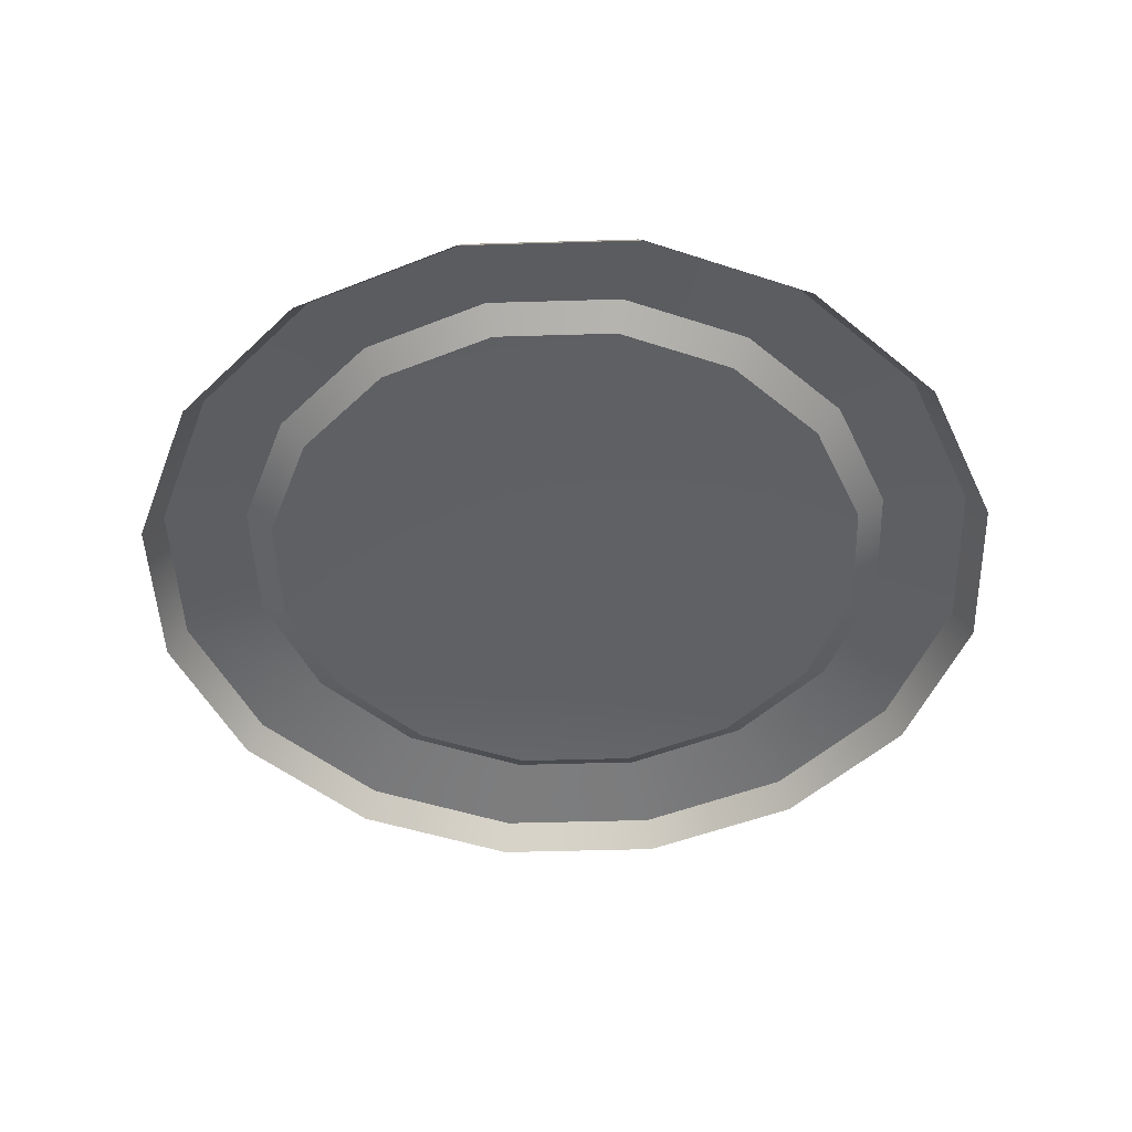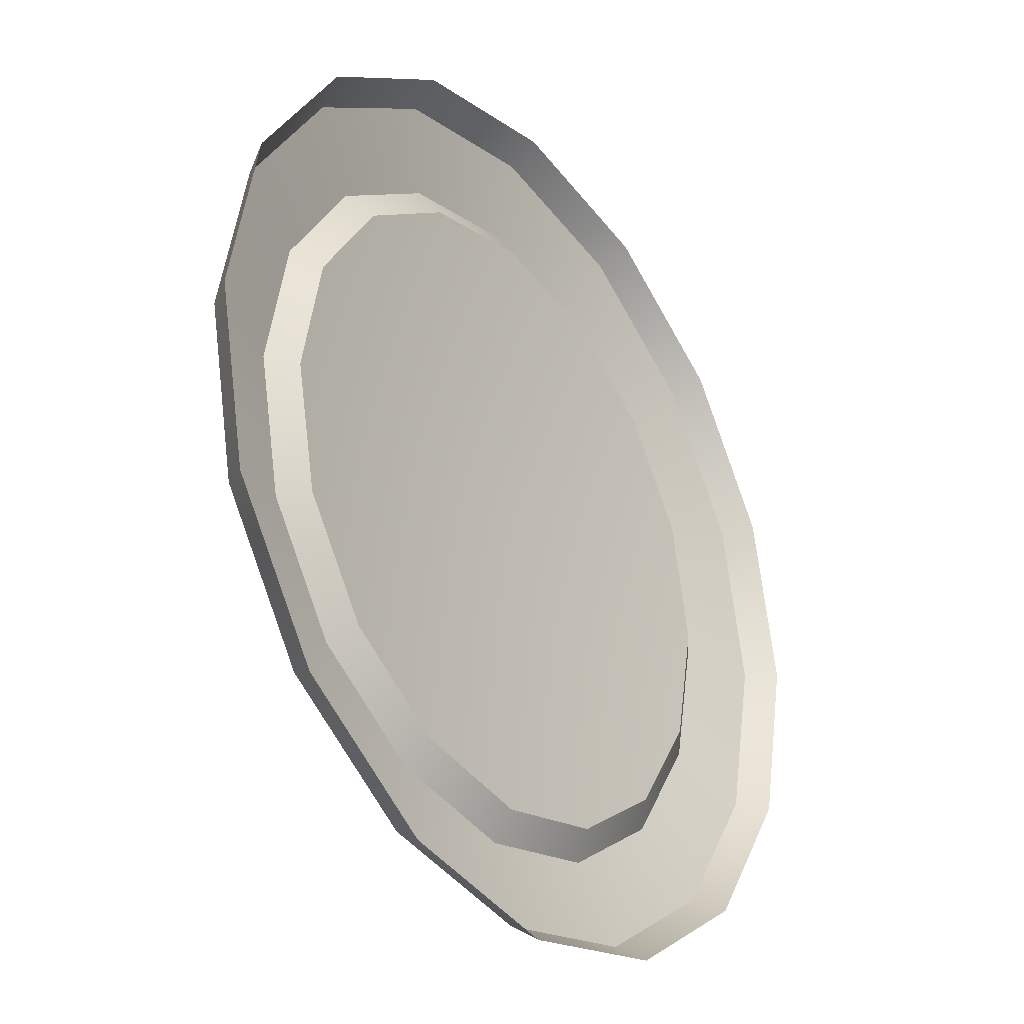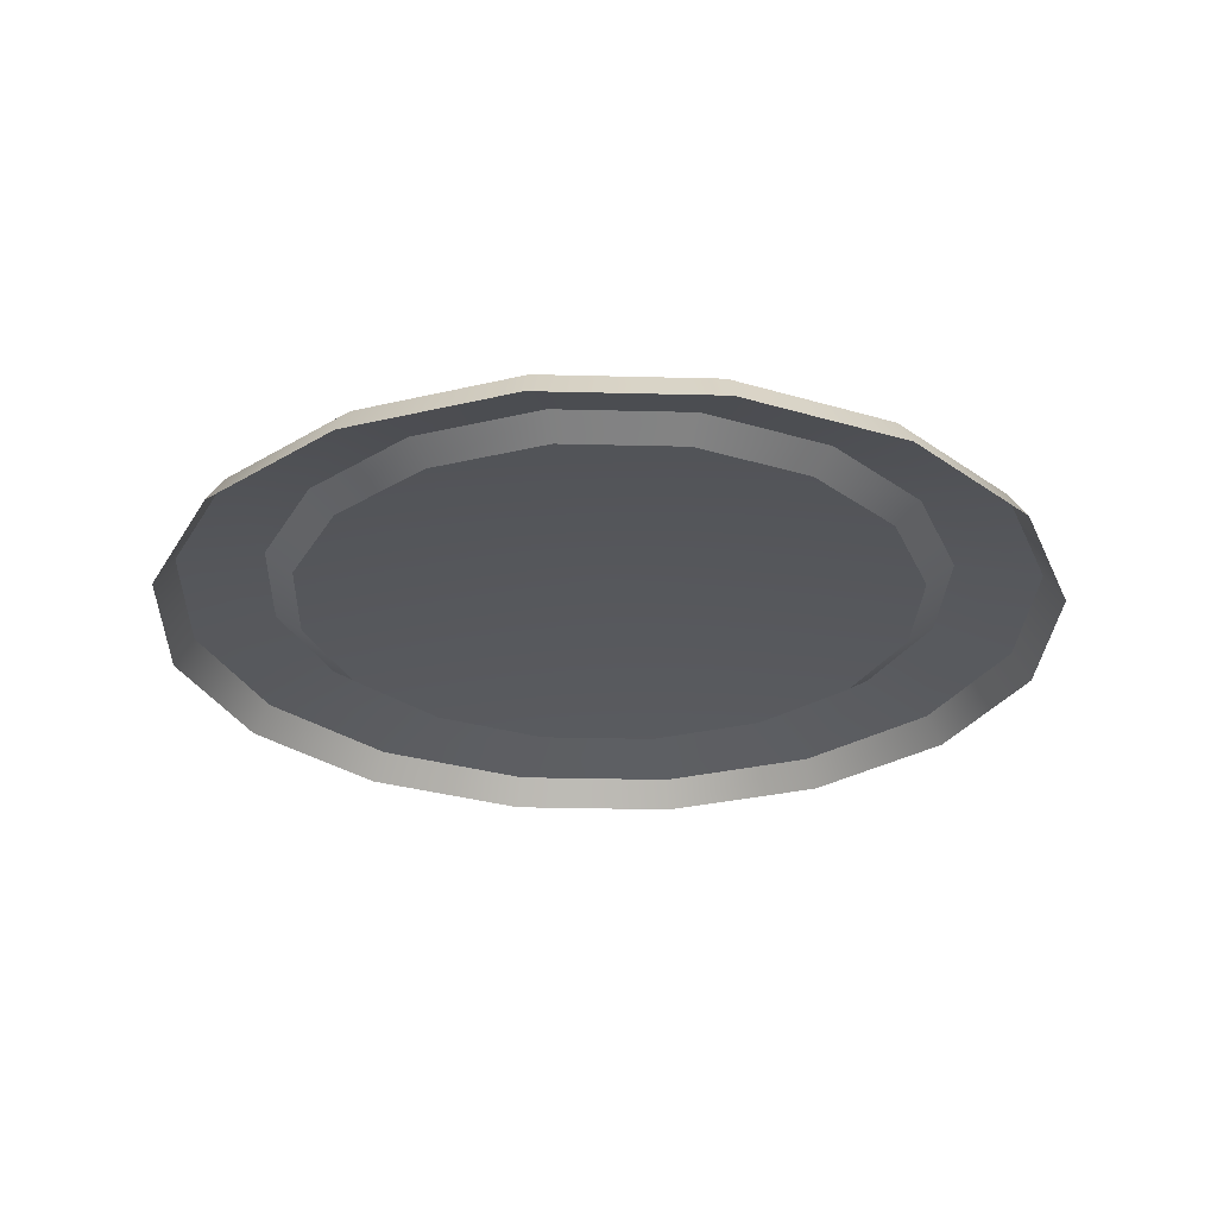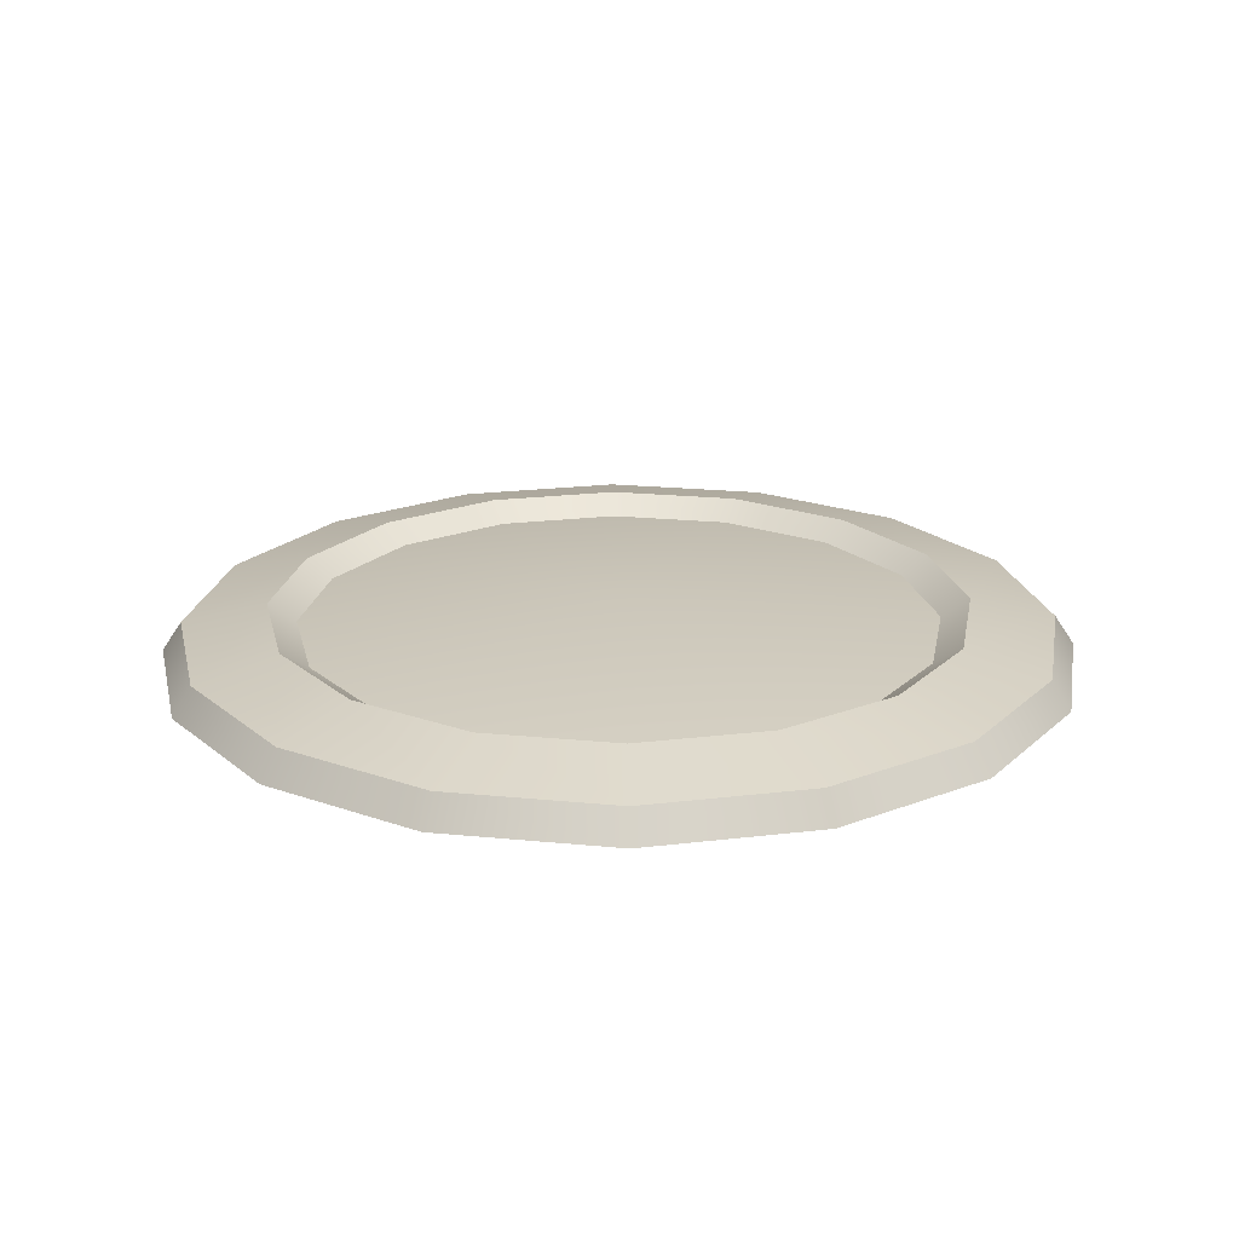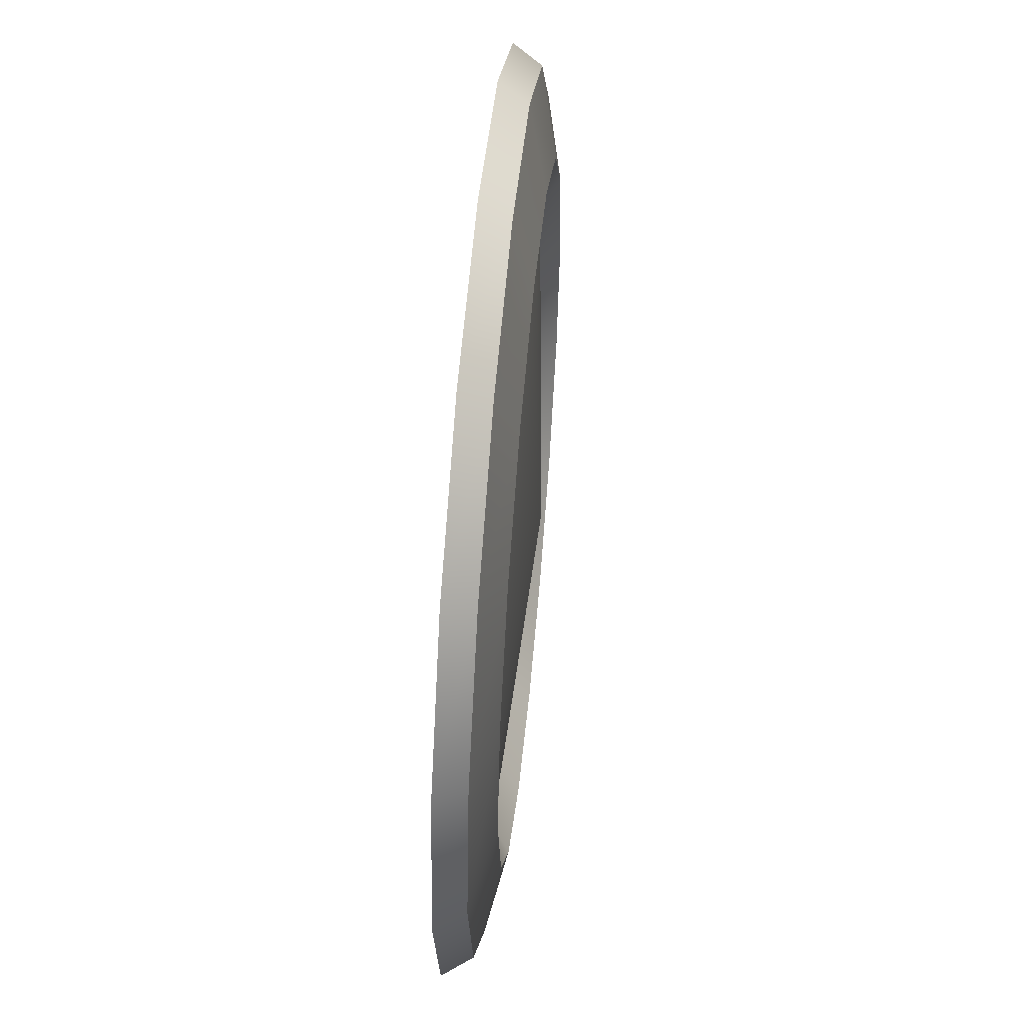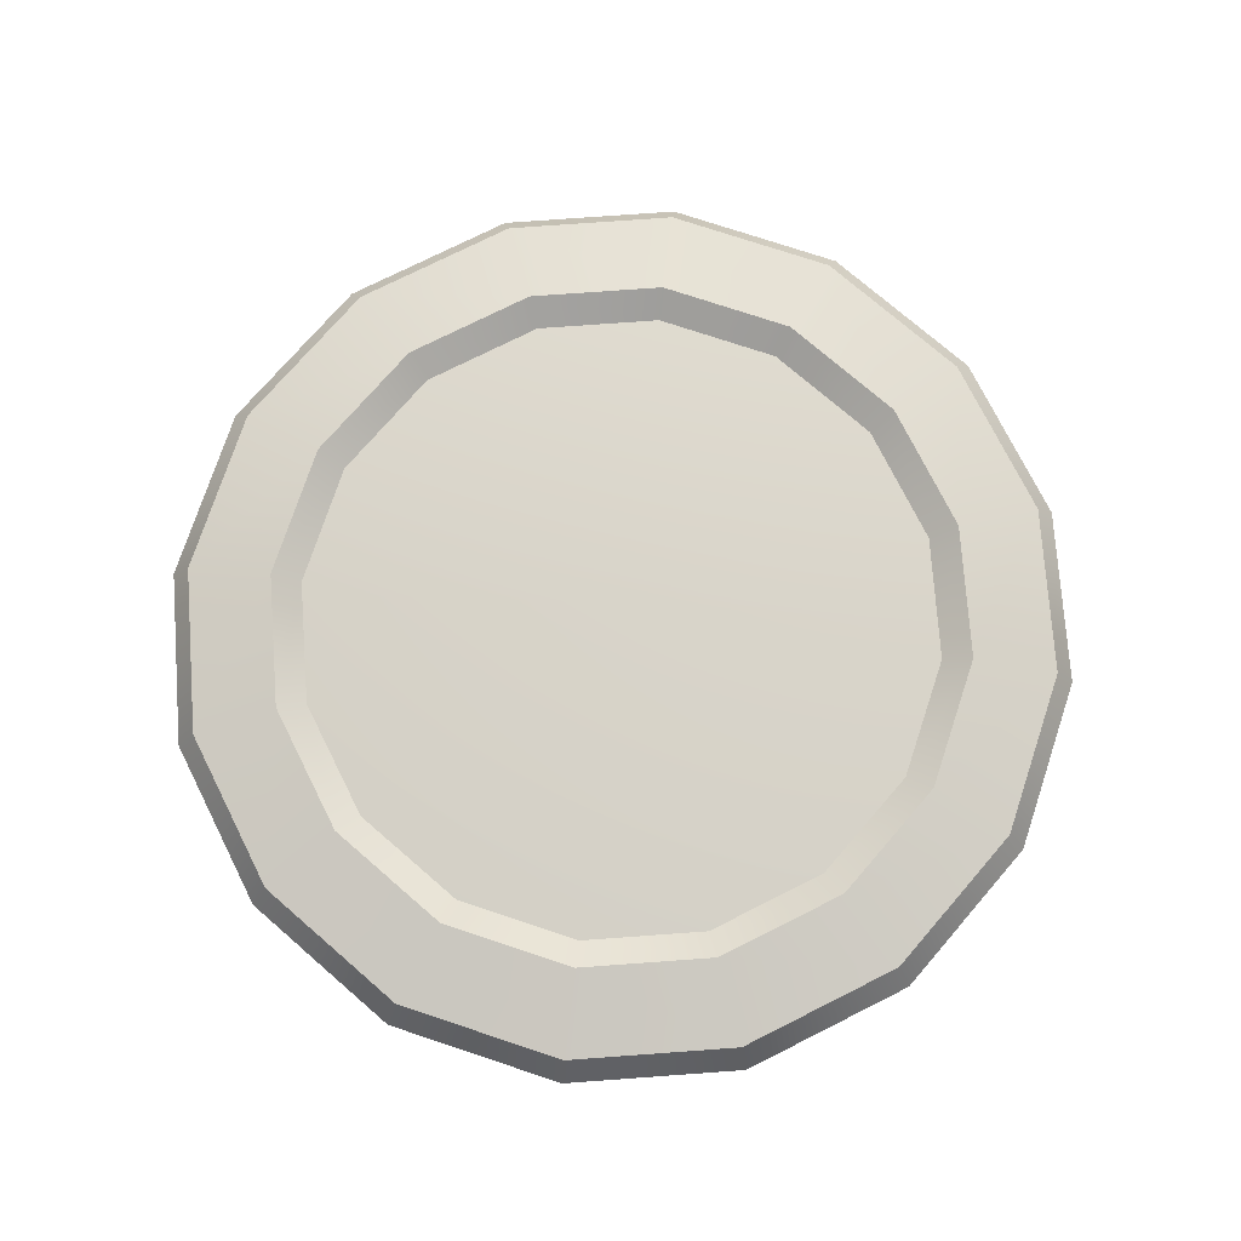
<metadata>
{"format":"obj","ext":"obj","renderer":"f3d","projection":"perspective","resolution":1024,"background":"white","views":[{"elev":-46.9,"azim":-54.3,"up":"+Z"},{"elev":-31.2,"azim":126.4,"up":"+Y"},{"elev":-27.8,"azim":-36.0,"up":"+Z"},{"elev":21.0,"azim":-68.6,"up":"+Z"},{"elev":55.4,"azim":-84.7,"up":"+Y"},{"elev":75.4,"azim":52.1,"up":"+Z"}]}
</metadata>
<code>
v 12.4 -5.119 3.231
v 11.87 -4.898 4.1
v 13.42 0.000676 3.231
v 9.092 -9.051 4.1
v 11.87 -4.898 4.1
v 12.4 -5.119 3.231
v 9.501 -9.46 3.231
v 9.092 -9.051 4.1
v 12.4 -5.119 3.231
v 4.939 -11.83 4.1
v 9.092 -9.051 4.1
v 9.501 -9.46 3.231
v 5.161 -12.36 3.231
v 4.939 -11.83 4.1
v 9.501 -9.46 3.231
v 0.04056 -12.8 4.1
v 4.939 -11.83 4.1
v 5.161 -12.36 3.231
v 0.04056 -13.38 3.231
v 0.04056 -12.8 4.1
v 5.161 -12.36 3.231
v -4.858 -11.83 4.1
v 0.04056 -12.8 4.1
v 0.04056 -13.38 3.231
v -5.079 -12.36 3.231
v -4.858 -11.83 4.1
v 0.04056 -13.38 3.231
v -9.011 -9.051 4.1
v -4.858 -11.83 4.1
v -5.079 -12.36 3.231
v -9.42 -9.46 3.231
v -9.011 -9.051 4.1
v -5.079 -12.36 3.231
v -11.79 -4.898 4.1
v -9.011 -9.051 4.1
v -9.42 -9.46 3.231
v -12.32 -5.119 3.231
v -11.79 -4.898 4.1
v -9.42 -9.46 3.231
v -12.76 0.000678 4.1
v -11.79 -4.898 4.1
v -12.32 -5.119 3.231
v -13.34 0.000678 3.231
v -12.76 0.000678 4.1
v -12.32 -5.119 3.231
v -11.79 4.899 4.1
v -12.76 0.000678 4.1
v -13.34 0.000678 3.231
v -12.32 5.121 3.231
v -11.79 4.899 4.1
v -13.34 0.000678 3.231
v -9.011 9.052 4.1
v -11.79 4.899 4.1
v -12.32 5.121 3.231
v -9.42 9.461 3.231
v -9.011 9.052 4.1
v -12.32 5.121 3.231
v -4.858 11.83 4.1
v -9.011 9.052 4.1
v -9.42 9.461 3.231
v -5.079 12.36 3.231
v -4.858 11.83 4.1
v -9.42 9.461 3.231
v 0.04056 12.8 4.1
v -4.858 11.83 4.1
v -5.079 12.36 3.231
v 0.04056 13.38 3.231
v 0.04056 12.8 4.1
v -5.079 12.36 3.231
v 4.939 11.83 4.1
v 0.04056 12.8 4.1
v 0.04056 13.38 3.231
v 5.161 12.36 3.231
v 4.939 11.83 4.1
v 0.04056 13.38 3.231
v 9.092 9.052 4.1
v 4.939 11.83 4.1
v 5.161 12.36 3.231
v 9.501 9.461 3.231
v 9.092 9.052 4.1
v 5.161 12.36 3.231
v 11.87 4.899 4.1
v 9.092 9.052 4.1
v 9.501 9.461 3.231
v 12.4 5.121 3.231
v 11.87 4.899 4.1
v 9.501 9.461 3.231
v 12.84 0.000676 4.1
v 11.87 4.899 4.1
v 12.4 5.121 3.231
v 13.42 0.000676 3.231
v 12.84 0.000676 4.1
v 12.4 5.121 3.231
v 11.87 -4.898 4.1
v 12.84 0.000676 4.1
v 13.42 0.000676 3.231
v 11.87 -4.898 4.1
v 9.527 -3.929 4.656
v 12.84 0.000676 4.1
v 7.301 -7.26 4.656
v 9.527 -3.929 4.656
v 11.87 -4.898 4.1
v 9.092 -9.051 4.1
v 7.301 -7.26 4.656
v 11.87 -4.898 4.1
v 3.97 -9.486 4.656
v 7.301 -7.26 4.656
v 9.092 -9.051 4.1
v 4.939 -11.83 4.1
v 3.97 -9.486 4.656
v 9.092 -9.051 4.1
v 0.04056 -10.27 4.656
v 3.97 -9.486 4.656
v 4.939 -11.83 4.1
v 0.04056 -12.8 4.1
v 0.04056 -10.27 4.656
v 4.939 -11.83 4.1
v -3.889 -9.486 4.656
v 0.04056 -10.27 4.656
v 0.04056 -12.8 4.1
v -4.858 -11.83 4.1
v -3.889 -9.486 4.656
v 0.04056 -12.8 4.1
v -7.22 -7.26 4.656
v -3.889 -9.486 4.656
v -4.858 -11.83 4.1
v -9.011 -9.051 4.1
v -7.22 -7.26 4.656
v -4.858 -11.83 4.1
v -9.446 -3.929 4.656
v -7.22 -7.26 4.656
v -9.011 -9.051 4.1
v -11.79 -4.898 4.1
v -9.446 -3.929 4.656
v -9.011 -9.051 4.1
v -10.23 0.000676 4.656
v -9.446 -3.929 4.656
v -11.79 -4.898 4.1
v -12.76 0.000678 4.1
v -10.23 0.000676 4.656
v -11.79 -4.898 4.1
v -9.446 3.93 4.656
v -10.23 0.000676 4.656
v -12.76 0.000678 4.1
v -11.79 4.899 4.1
v -9.446 3.93 4.656
v -12.76 0.000678 4.1
v -7.22 7.261 4.656
v -9.446 3.93 4.656
v -11.79 4.899 4.1
v -9.011 9.052 4.1
v -7.22 7.261 4.656
v -11.79 4.899 4.1
v -3.889 9.487 4.656
v -7.22 7.261 4.656
v -9.011 9.052 4.1
v -4.858 11.83 4.1
v -3.889 9.487 4.656
v -9.011 9.052 4.1
v 0.04056 10.27 4.656
v -3.889 9.487 4.656
v -4.858 11.83 4.1
v 0.04056 12.8 4.1
v 0.04056 10.27 4.656
v -4.858 11.83 4.1
v 3.97 9.487 4.656
v 0.04056 10.27 4.656
v 0.04056 12.8 4.1
v 4.939 11.83 4.1
v 3.97 9.487 4.656
v 0.04056 12.8 4.1
v 7.301 7.261 4.656
v 3.97 9.487 4.656
v 4.939 11.83 4.1
v 9.092 9.052 4.1
v 7.301 7.261 4.656
v 4.939 11.83 4.1
v 9.527 3.93 4.656
v 7.301 7.261 4.656
v 9.092 9.052 4.1
v 11.87 4.899 4.1
v 9.527 3.93 4.656
v 9.092 9.052 4.1
v 10.31 0.000676 4.656
v 9.527 3.93 4.656
v 11.87 4.899 4.1
v 12.84 0.000676 4.1
v 10.31 0.000676 4.656
v 11.87 4.899 4.1
v 9.527 -3.929 4.656
v 10.31 0.000676 4.656
v 12.84 0.000676 4.1
v 9.527 -3.929 4.656
v 8.75 -3.607 4.1
v 10.31 0.000676 4.656
v 6.707 -6.666 4.1
v 8.75 -3.607 4.1
v 9.527 -3.929 4.656
v 7.301 -7.26 4.656
v 6.707 -6.666 4.1
v 9.527 -3.929 4.656
v 3.648 -8.709 4.1
v 6.707 -6.666 4.1
v 7.301 -7.26 4.656
v 3.97 -9.486 4.656
v 3.648 -8.709 4.1
v 7.301 -7.26 4.656
v 0.04056 -9.427 4.1
v 3.648 -8.709 4.1
v 3.97 -9.486 4.656
v 0.04056 -10.27 4.656
v 0.04056 -9.427 4.1
v 3.97 -9.486 4.656
v -3.567 -8.709 4.1
v 0.04056 -9.427 4.1
v 0.04056 -10.27 4.656
v -3.889 -9.486 4.656
v -3.567 -8.709 4.1
v 0.04056 -10.27 4.656
v -6.626 -6.666 4.1
v -3.567 -8.709 4.1
v -3.889 -9.486 4.656
v -7.22 -7.26 4.656
v -6.626 -6.666 4.1
v -3.889 -9.486 4.656
v -8.669 -3.607 4.1
v -6.626 -6.666 4.1
v -7.22 -7.26 4.656
v -9.446 -3.929 4.656
v -8.669 -3.607 4.1
v -7.22 -7.26 4.656
v -9.387 0.000676 4.1
v -8.669 -3.607 4.1
v -9.446 -3.929 4.656
v -10.23 0.000676 4.656
v -9.387 0.000676 4.1
v -9.446 -3.929 4.656
v -8.669 3.608 4.1
v -9.387 0.000676 4.1
v -10.23 0.000676 4.656
v -9.446 3.93 4.656
v -8.669 3.608 4.1
v -10.23 0.000676 4.656
v -6.626 6.667 4.1
v -8.669 3.608 4.1
v -9.446 3.93 4.656
v -7.22 7.261 4.656
v -6.626 6.667 4.1
v -9.446 3.93 4.656
v -3.567 8.71 4.1
v -6.626 6.667 4.1
v -7.22 7.261 4.656
v -3.889 9.487 4.656
v -3.567 8.71 4.1
v -7.22 7.261 4.656
v 0.04056 9.428 4.1
v -3.567 8.71 4.1
v -3.889 9.487 4.656
v 0.04056 10.27 4.656
v 0.04056 9.428 4.1
v -3.889 9.487 4.656
v 3.648 8.71 4.1
v 0.04056 9.428 4.1
v 0.04056 10.27 4.656
v 3.97 9.487 4.656
v 3.648 8.71 4.1
v 0.04056 10.27 4.656
v 6.707 6.667 4.1
v 3.648 8.71 4.1
v 3.97 9.487 4.656
v 7.301 7.261 4.656
v 6.707 6.667 4.1
v 3.97 9.487 4.656
v 8.75 3.608 4.1
v 6.707 6.667 4.1
v 7.301 7.261 4.656
v 9.527 3.93 4.656
v 8.75 3.608 4.1
v 7.301 7.261 4.656
v 9.468 0.000676 4.1
v 8.75 3.608 4.1
v 9.527 3.93 4.656
v 10.31 0.000676 4.656
v 9.468 0.000676 4.1
v 9.527 3.93 4.656
v 8.75 -3.607 4.1
v 9.468 0.000676 4.1
v 10.31 0.000676 4.656
v 9.468 0.000676 4.1
v 0.04056 0.000676 4.939
v 8.75 3.608 4.1
v 8.75 -3.607 4.1
v 0.04056 0.000676 4.939
v 9.468 0.000676 4.1
v 6.707 -6.666 4.1
v 0.04056 0.000676 4.939
v 8.75 -3.607 4.1
v 3.648 -8.709 4.1
v 0.04056 0.000676 4.939
v 6.707 -6.666 4.1
v 0.04056 -9.427 4.1
v 0.04056 0.000676 4.939
v 3.648 -8.709 4.1
v -3.567 -8.709 4.1
v 0.04056 0.000676 4.939
v 0.04056 -9.427 4.1
v -6.626 -6.666 4.1
v 0.04056 0.000676 4.939
v -3.567 -8.709 4.1
v -8.669 -3.607 4.1
v 0.04056 0.000676 4.939
v -6.626 -6.666 4.1
v -9.387 0.000676 4.1
v 0.04056 0.000676 4.939
v -8.669 -3.607 4.1
v -8.669 3.608 4.1
v 0.04056 0.000676 4.939
v -9.387 0.000676 4.1
v -6.626 6.667 4.1
v 0.04056 0.000676 4.939
v -8.669 3.608 4.1
v -3.567 8.71 4.1
v 0.04056 0.000676 4.939
v -6.626 6.667 4.1
v 0.04056 9.428 4.1
v 0.04056 0.000676 4.939
v -3.567 8.71 4.1
v 3.648 8.71 4.1
v 0.04056 0.000676 4.939
v 0.04056 9.428 4.1
v 6.707 6.667 4.1
v 0.04056 0.000676 4.939
v 3.648 8.71 4.1
v 8.75 3.608 4.1
v 0.04056 0.000676 4.939
v 6.707 6.667 4.1
g nt_2020_brushed_metal
f 3 2 1
f 6 5 4
f 9 8 7
f 12 11 10
f 15 14 13
f 18 17 16
f 21 20 19
f 24 23 22
f 27 26 25
f 30 29 28
f 33 32 31
f 36 35 34
f 39 38 37
f 42 41 40
f 45 44 43
f 48 47 46
f 51 50 49
f 54 53 52
f 57 56 55
f 60 59 58
f 63 62 61
f 66 65 64
f 69 68 67
f 72 71 70
f 75 74 73
f 78 77 76
f 81 80 79
f 84 83 82
f 87 86 85
f 90 89 88
f 93 92 91
f 96 95 94
f 99 98 97
f 102 101 100
f 105 104 103
f 108 107 106
f 111 110 109
f 114 113 112
f 117 116 115
f 120 119 118
f 123 122 121
f 126 125 124
f 129 128 127
f 132 131 130
f 135 134 133
f 138 137 136
f 141 140 139
f 144 143 142
f 147 146 145
f 150 149 148
f 153 152 151
f 156 155 154
f 159 158 157
f 162 161 160
f 165 164 163
f 168 167 166
f 171 170 169
f 174 173 172
f 177 176 175
f 180 179 178
f 183 182 181
f 186 185 184
f 189 188 187
f 192 191 190
f 195 194 193
f 198 197 196
f 201 200 199
f 204 203 202
f 207 206 205
f 210 209 208
f 213 212 211
f 216 215 214
f 219 218 217
f 222 221 220
f 225 224 223
f 228 227 226
f 231 230 229
f 234 233 232
f 237 236 235
f 240 239 238
f 243 242 241
f 246 245 244
f 249 248 247
f 252 251 250
f 255 254 253
f 258 257 256
f 261 260 259
f 264 263 262
f 267 266 265
f 270 269 268
f 273 272 271
f 276 275 274
f 279 278 277
f 282 281 280
f 285 284 283
f 288 287 286
g mtl_nt_2020_light_recessed_off
f 291 290 289
f 294 293 292
f 297 296 295
f 300 299 298
f 303 302 301
f 306 305 304
f 309 308 307
f 312 311 310
f 315 314 313
f 318 317 316
f 321 320 319
f 324 323 322
f 327 326 325
f 330 329 328
f 333 332 331
f 336 335 334

</code>
